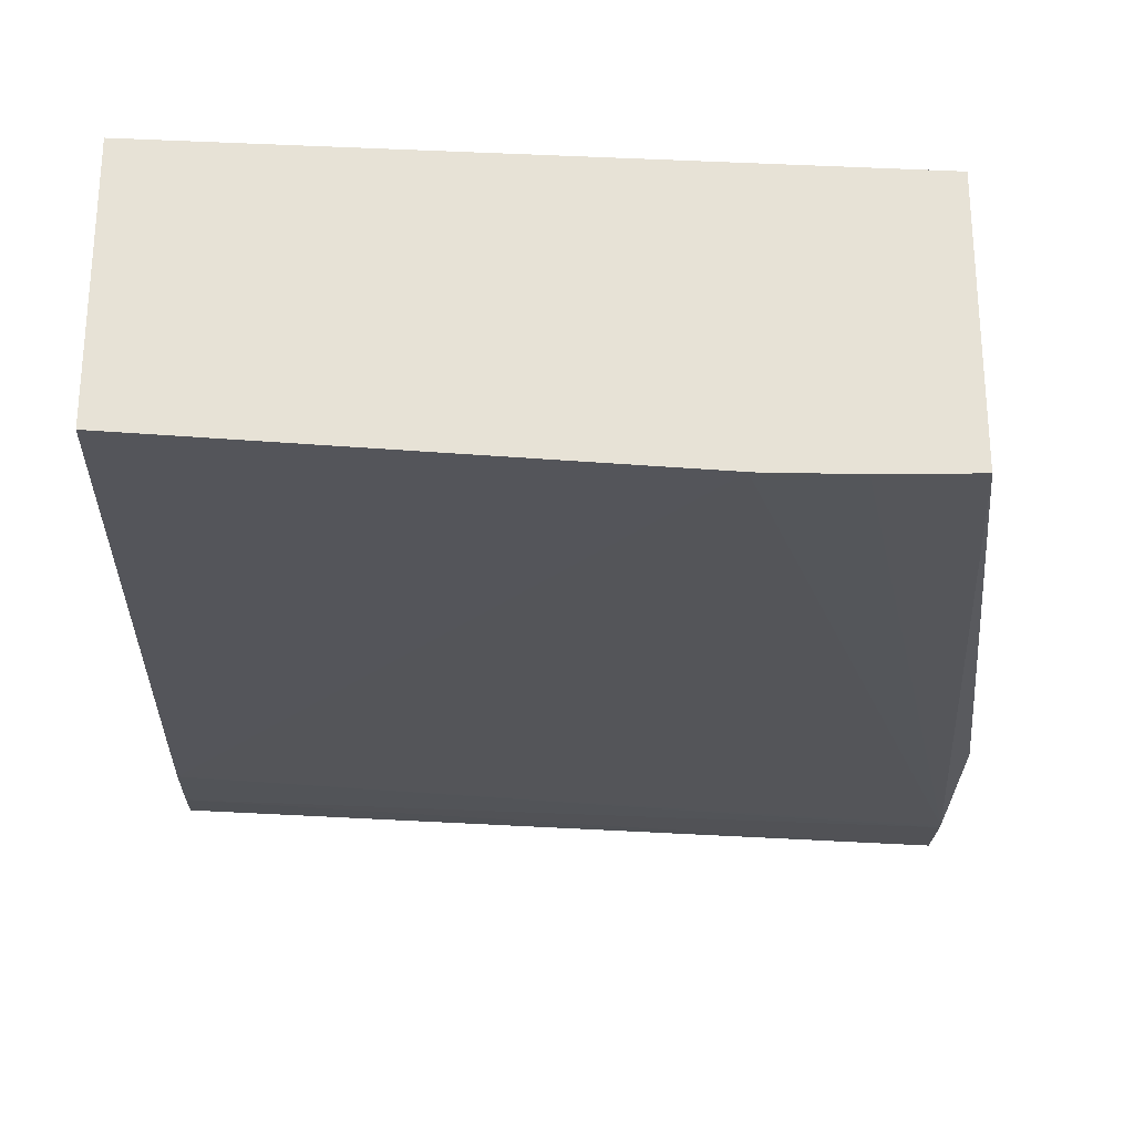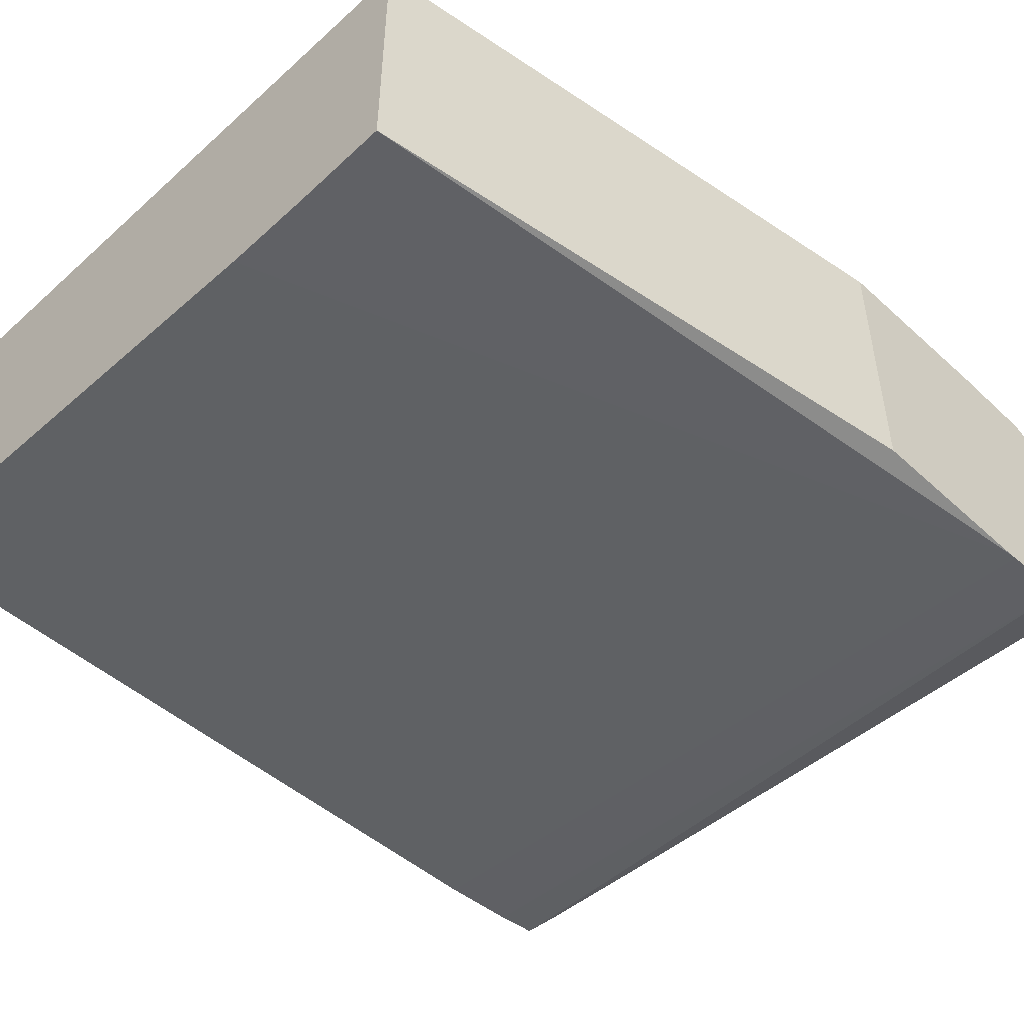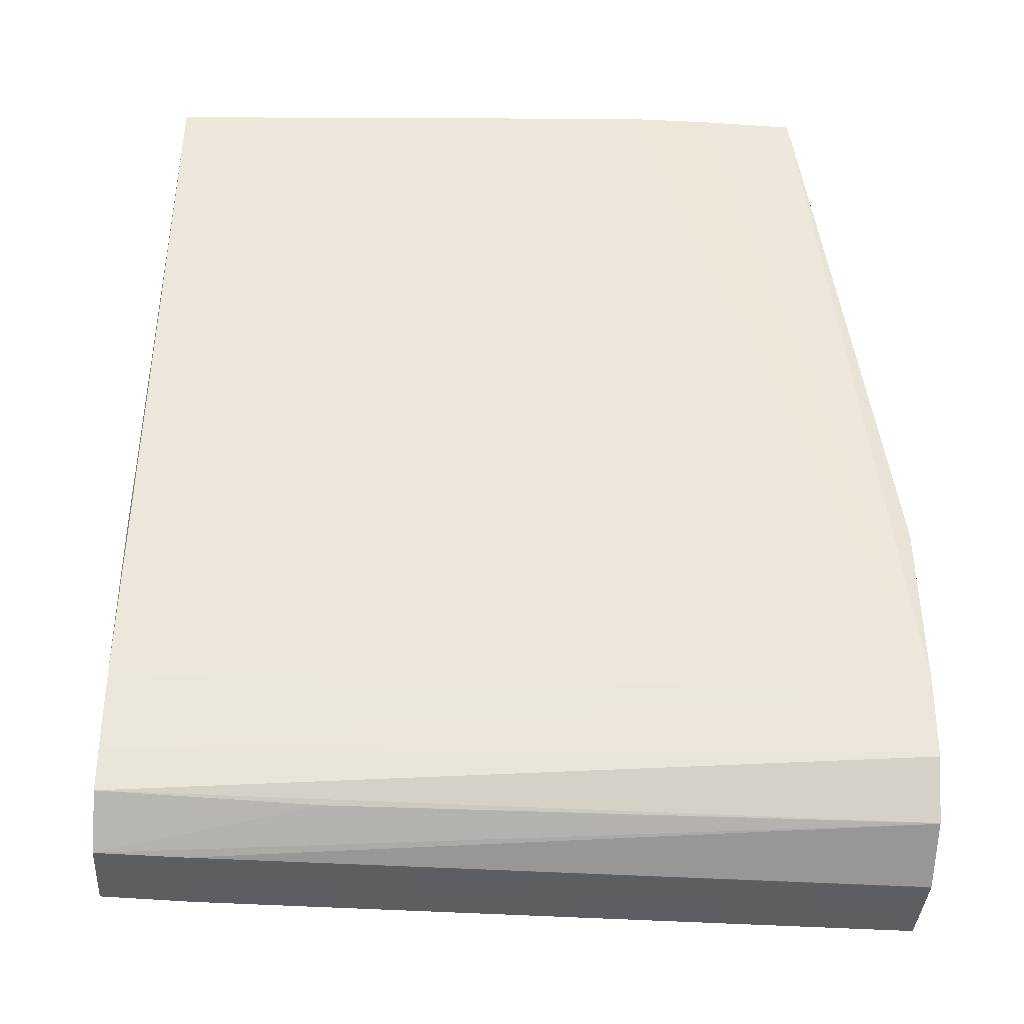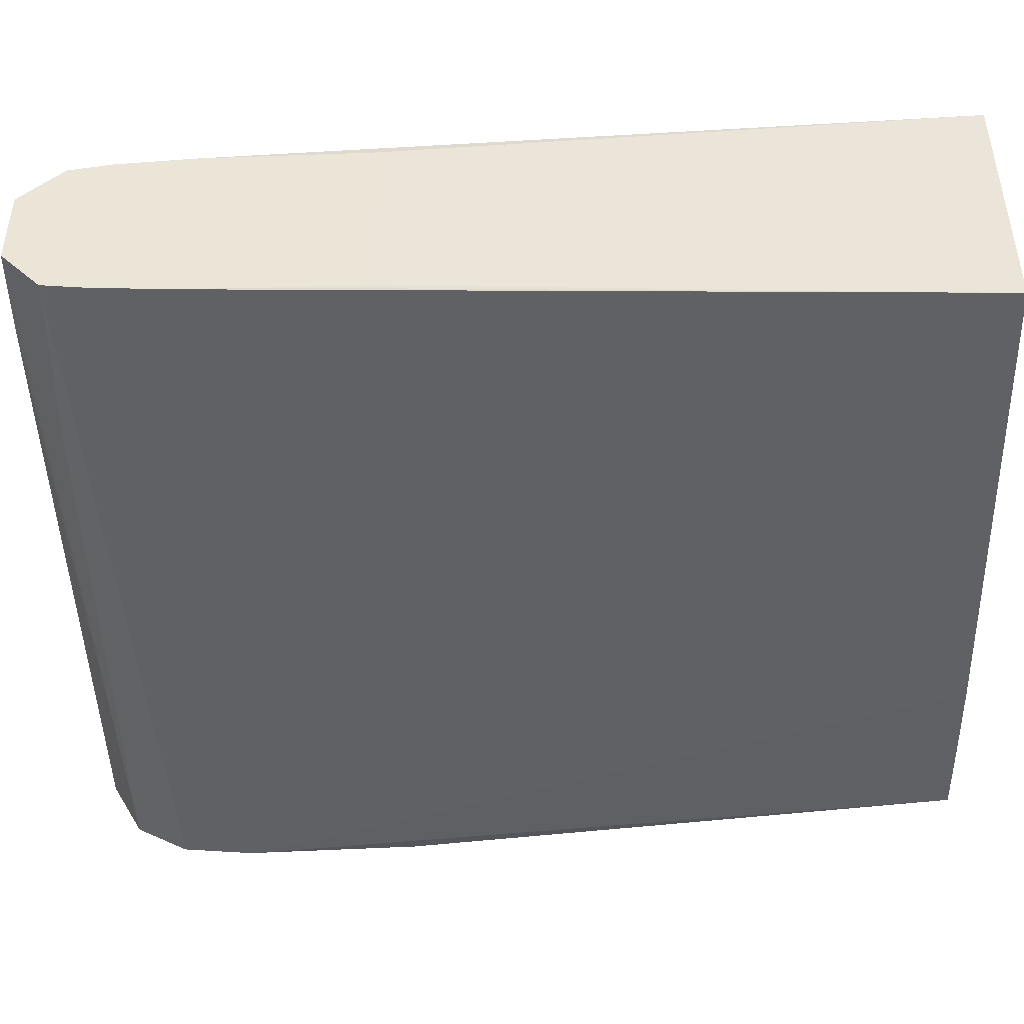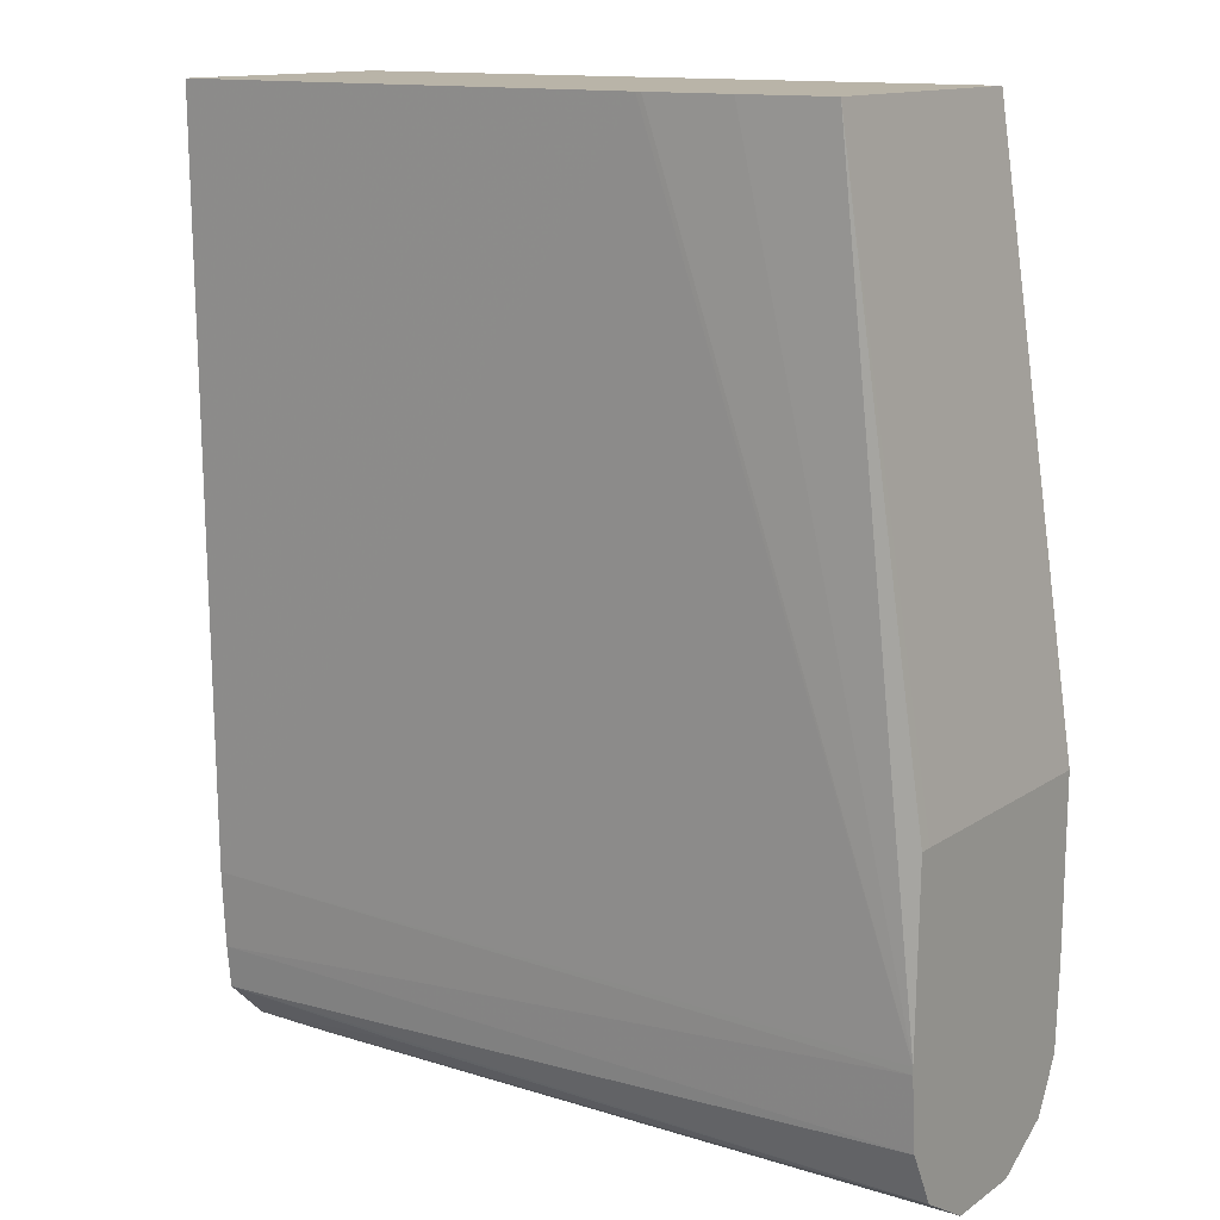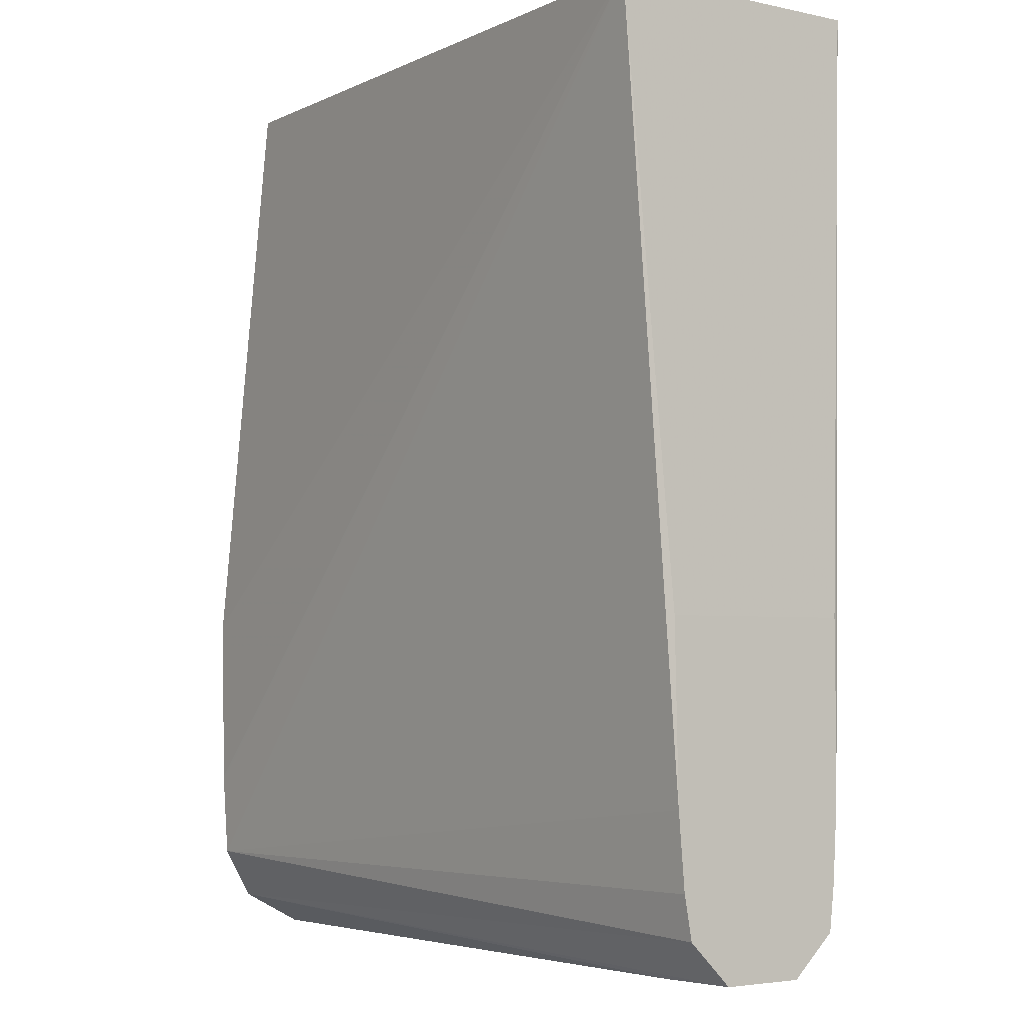
<metadata>
{"format":"obj","ext":"obj","renderer":"f3d","projection":"perspective","resolution":1024,"background":"white","views":[{"elev":-26.2,"azim":178.5,"up":"+Z"},{"elev":-49.4,"azim":-134.7,"up":"+Z"},{"elev":-38.2,"azim":176.4,"up":"+Y"},{"elev":-44.8,"azim":91.5,"up":"+Z"},{"elev":13.1,"azim":-145.9,"up":"+Y"},{"elev":-3.9,"azim":54.5,"up":"+Y"}]}
</metadata>
<code>
v 39.15 -10.58 5.197
v 39.15 -10.58 5.183
v 54.93 -10.4 5.22
v 54.93 -10.4 7.144
v 39.15 -10.58 7.168
v 39.15 -9.809 3.851
v 56.9 -10.35 5.23
v 56.9 -10.35 7.117
v 39.15 -9.805 8.589
v 39.15 -9.797 3.839
v 52.11 -9.633 4.209
v 56.9 -9.43 4.244
v 56.9 -9.374 8.105
v 39.15 -8.638 9.24
v 39.15 -8.561 3.189
v 56.9 -8.445 4.133
v 56.9 -8.387 8.285
v 56.9 -6.672 8.43
v 56.72 10.6 9.658
v 39.15 -6.759 9.357
v 39.15 -6.942 3.046
v 56.9 -6.67 4.026
v 56.9 -2.694 8.516
v 56.72 10.6 3.588
v 40.99 10.6 9.208
v 39.15 -2.696 9.427
v 39.15 -6.67 9.361
v 39.15 -6.776 3.041
v 45.2 10.6 2.926
v 56.9 -4.699 4.019
v 56.9 -2.694 4.031
v 40.99 10.6 2.96
v 39.15 -2.694 9.284
v 39.15 -2.702 3.166
v 43.1 10.6 2.911
v 45.07 10.6 2.921
v 39.15 -2.694 3.464
f 1 2 3
f 1 3 4
f 1 4 5
f 1 5 9
f 1 9 14
f 1 14 20
f 1 20 27
f 1 27 26
f 1 26 33
f 1 33 37
f 1 37 34
f 1 34 28
f 1 28 21
f 1 21 15
f 1 15 10
f 1 10 6
f 1 6 2
f 2 6 3
f 3 6 7
f 3 7 8
f 3 8 4
f 4 8 9
f 4 9 5
f 6 10 11
f 6 11 7
f 7 11 12
f 7 12 16
f 7 16 22
f 7 22 30
f 7 30 31
f 7 31 23
f 7 23 18
f 7 18 17
f 7 17 13
f 7 13 8
f 8 13 9
f 9 13 14
f 10 15 12
f 10 12 11
f 12 15 16
f 13 17 14
f 14 17 18
f 14 18 19
f 14 19 20
f 15 21 16
f 16 21 22
f 18 23 19
f 19 24 29
f 19 29 36
f 19 36 35
f 19 35 32
f 19 32 25
f 19 25 26
f 19 26 27
f 19 27 20
f 19 23 31
f 19 31 24
f 21 28 22
f 22 28 29
f 22 29 24
f 22 24 30
f 24 31 30
f 25 32 37
f 25 37 33
f 25 33 26
f 28 34 32
f 28 32 35
f 28 35 36
f 28 36 29
f 32 34 37

</code>
